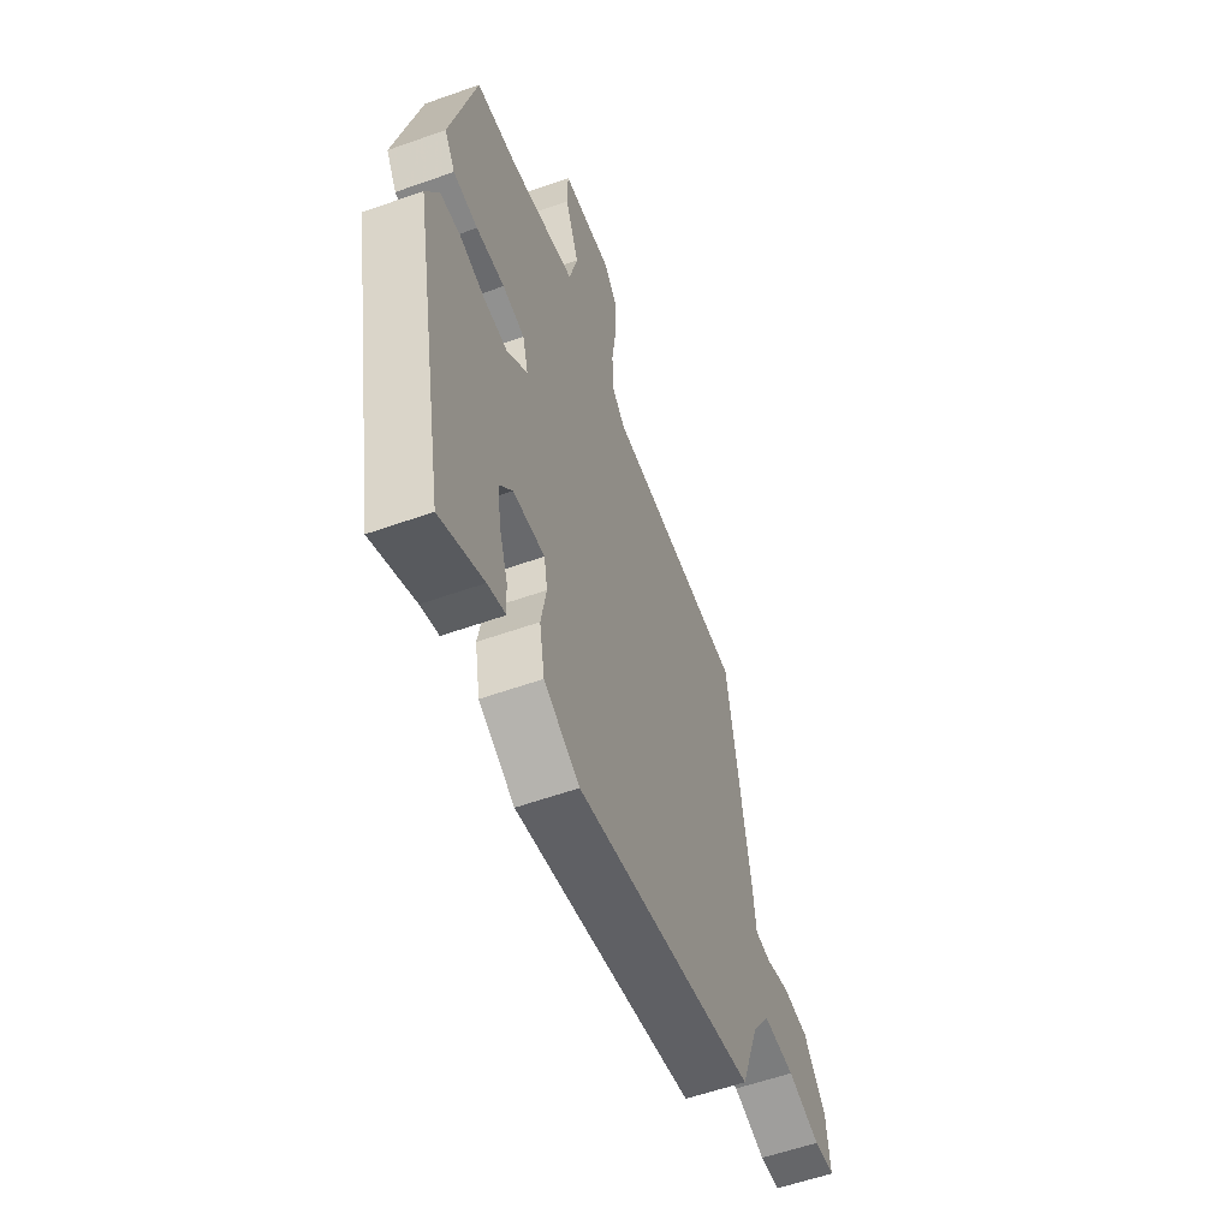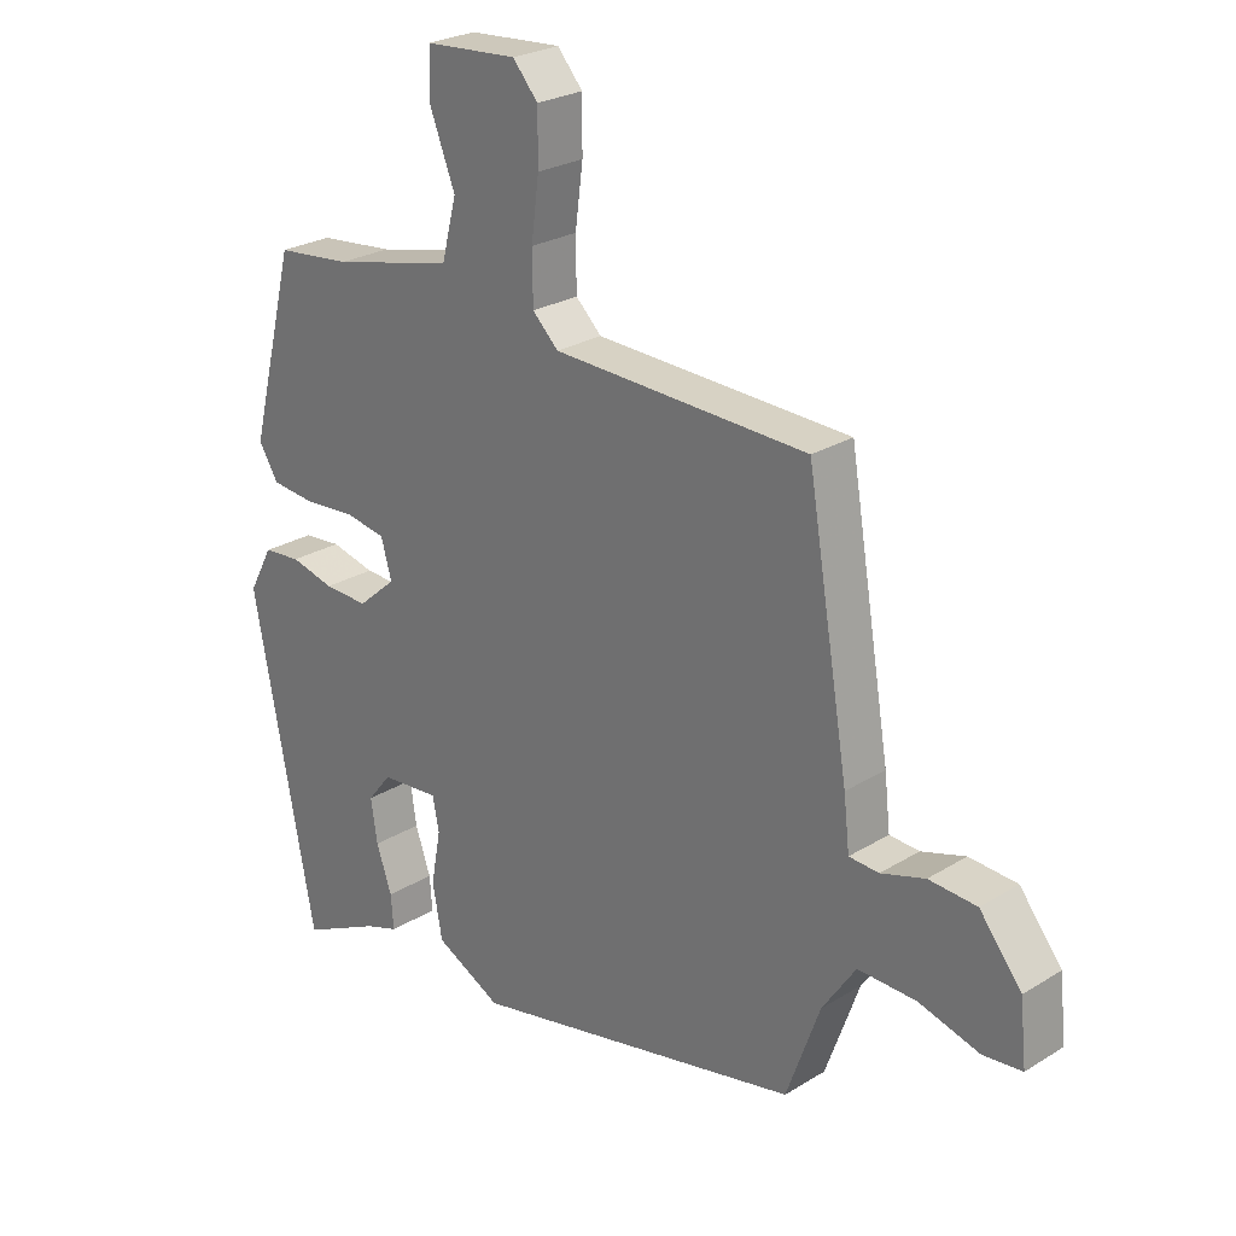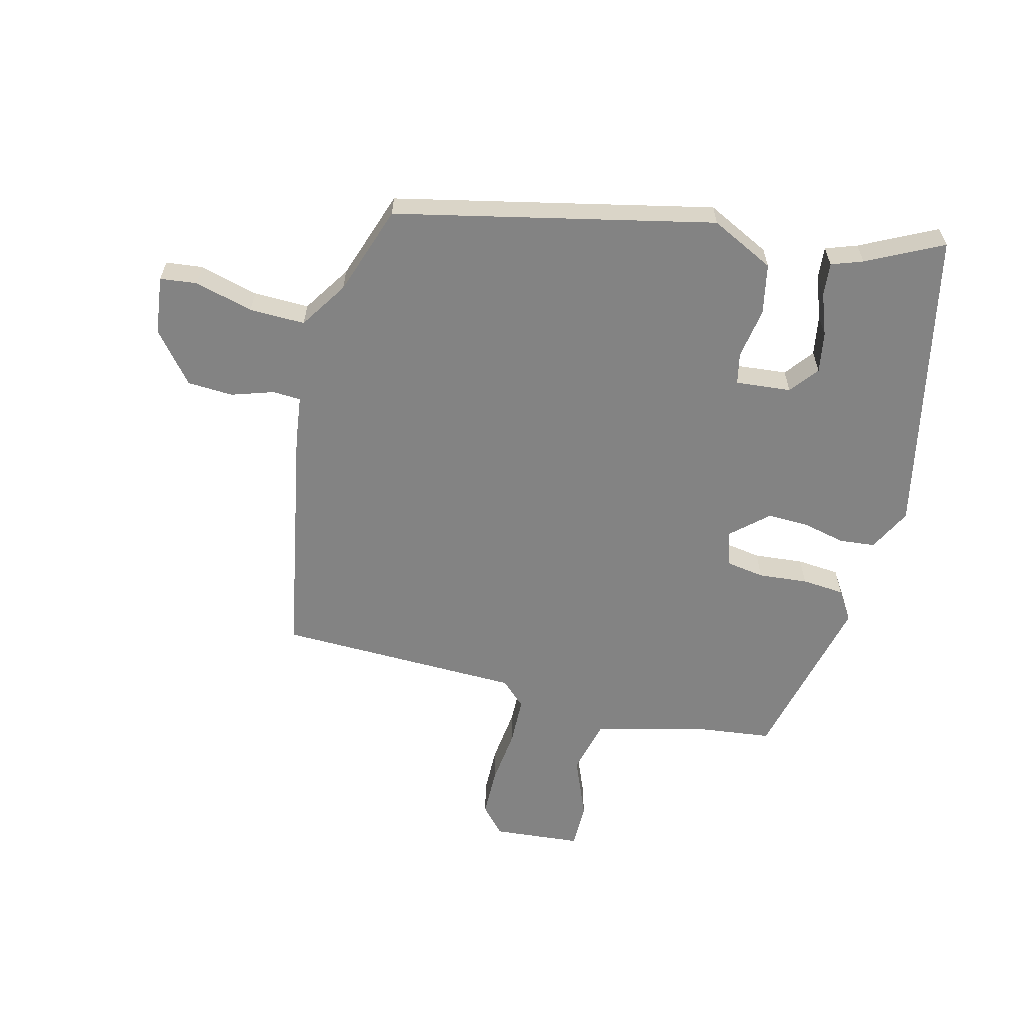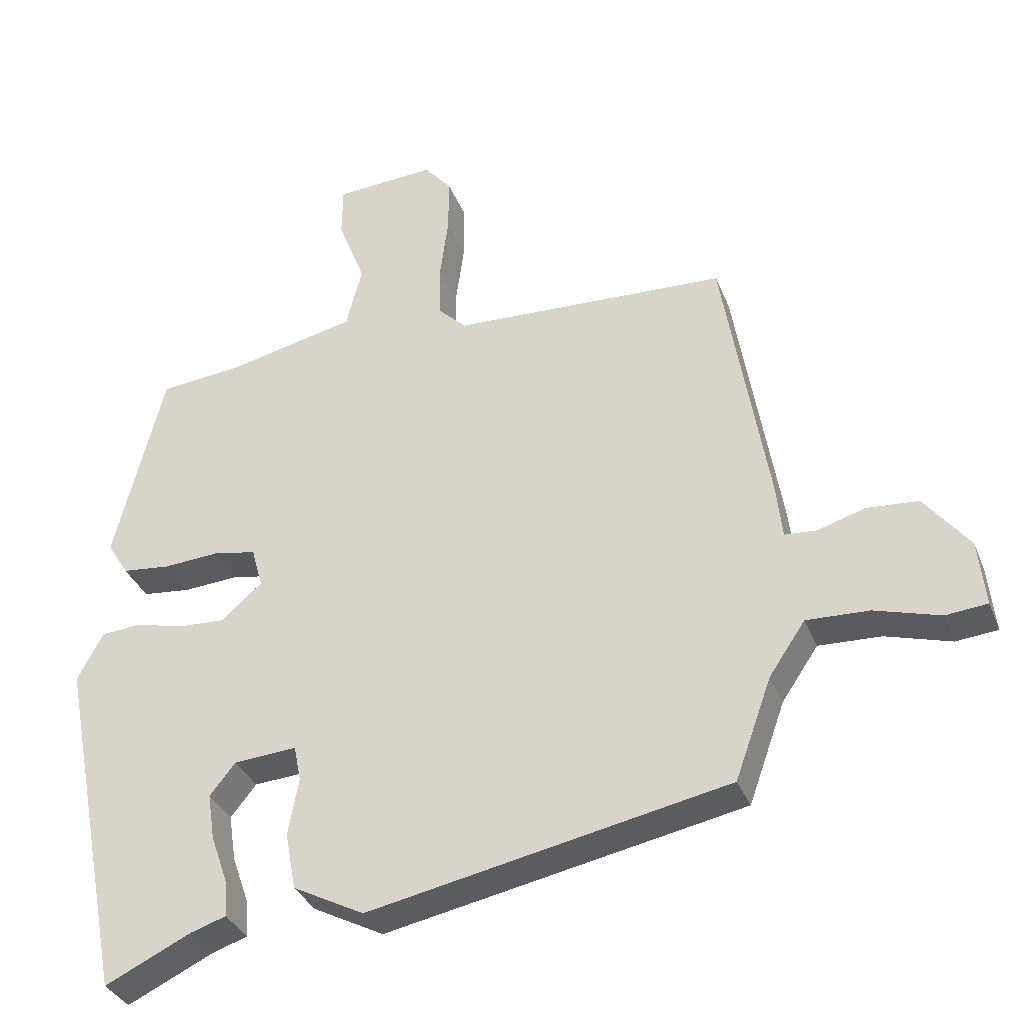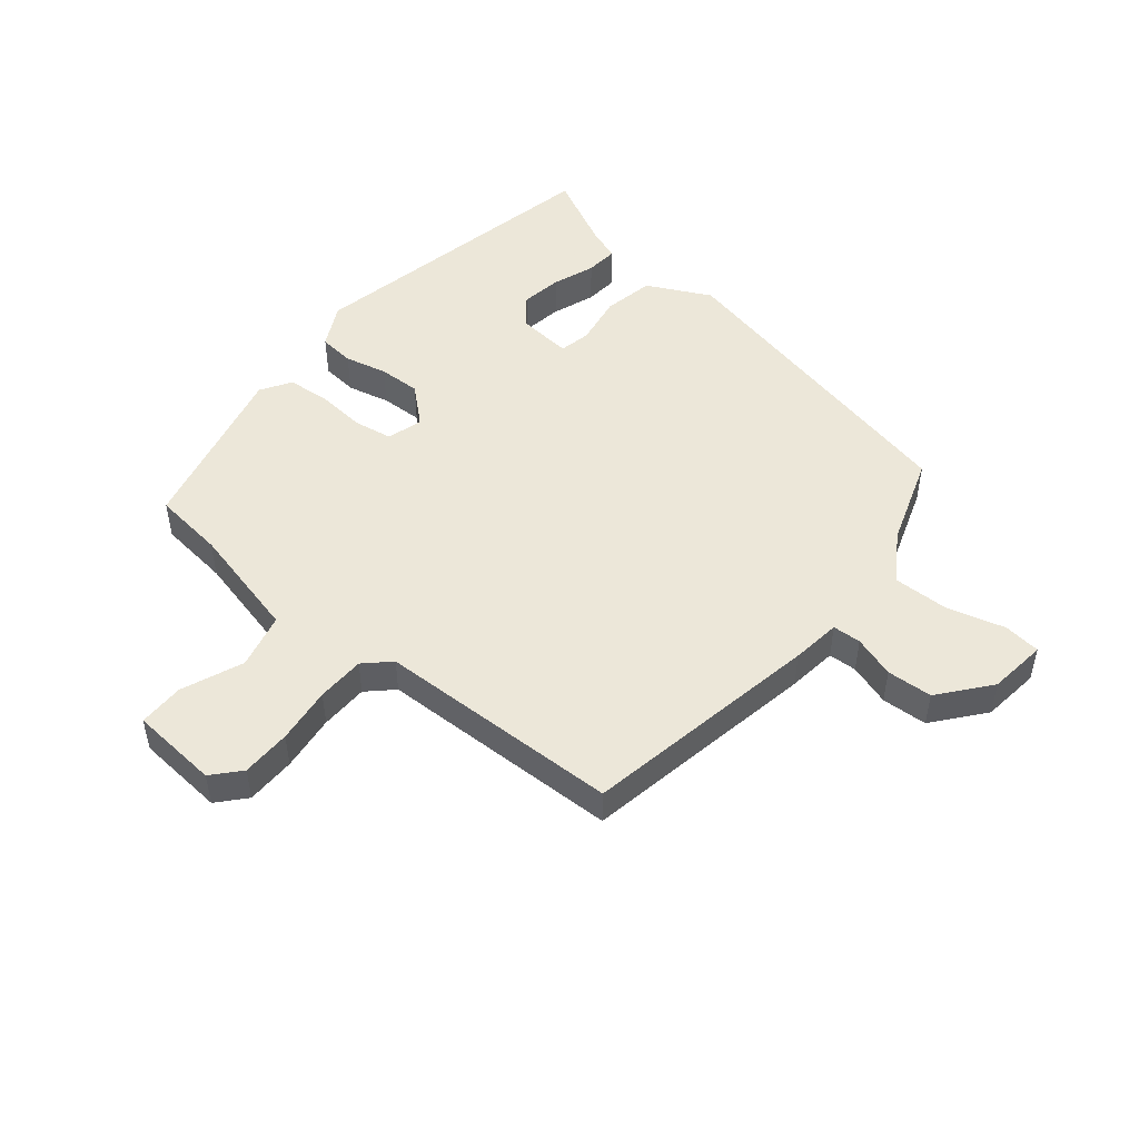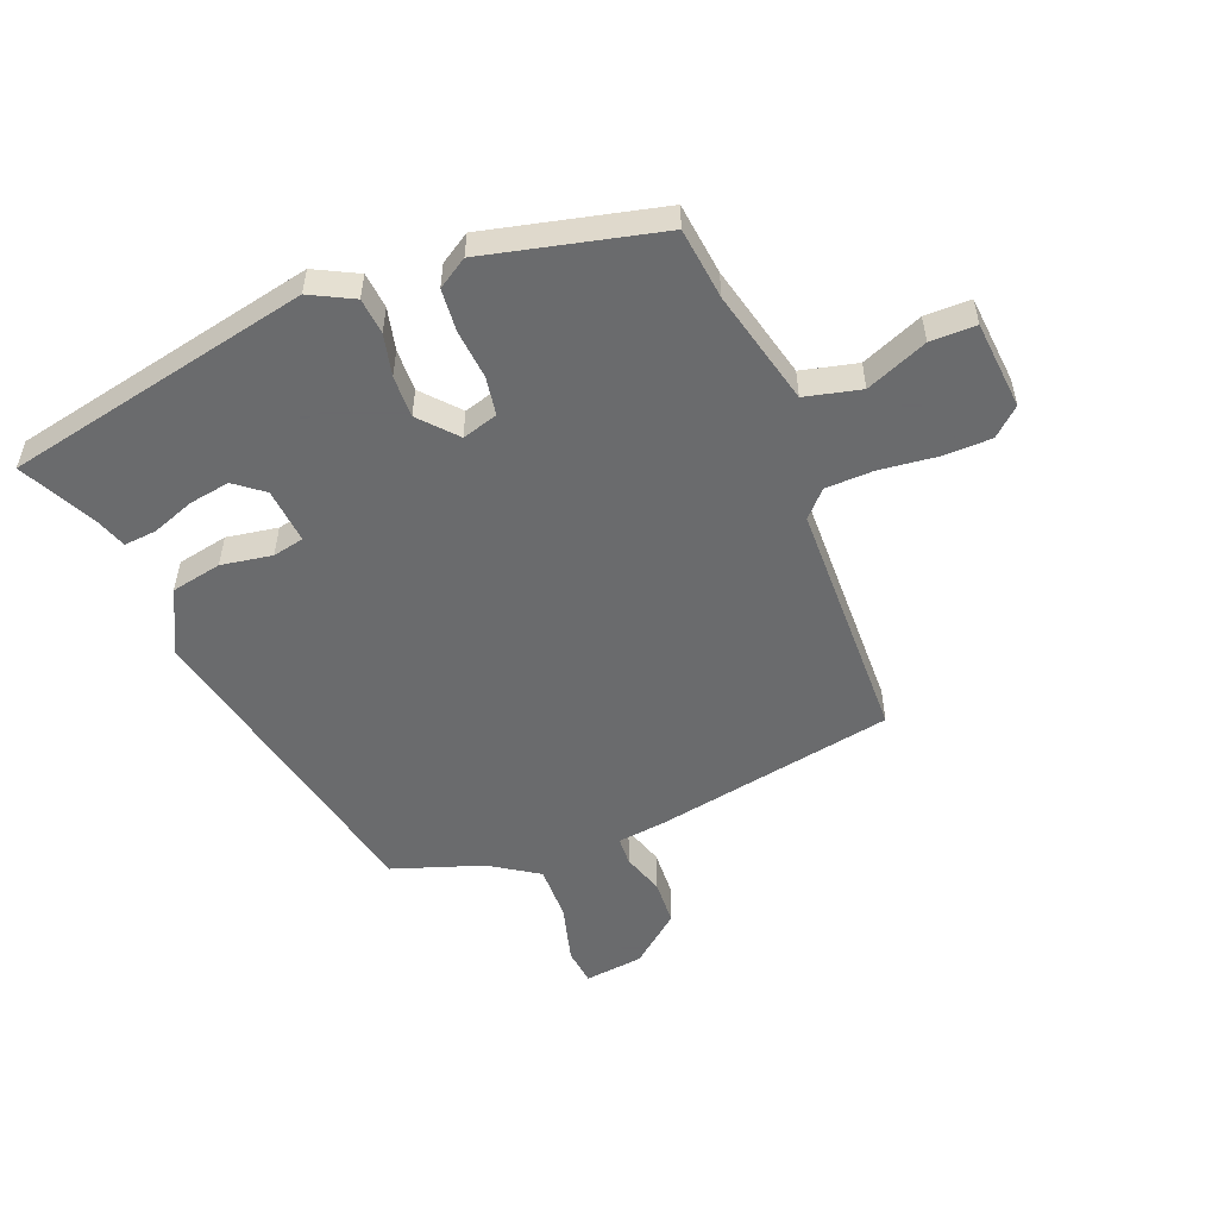
<metadata>
{"format":"obj","ext":"obj","renderer":"f3d","projection":"perspective","resolution":1024,"background":"white","views":[{"elev":-56.9,"azim":-69.6,"up":"+Z"},{"elev":25.3,"azim":45.3,"up":"+Z"},{"elev":-61.0,"azim":166.8,"up":"+Y"},{"elev":-33.8,"azim":19.5,"up":"+Z"},{"elev":49.6,"azim":40.1,"up":"+Y"},{"elev":-53.2,"azim":-67.5,"up":"+Y"}]}
</metadata>
<code>
v -0.413 0.07 0.471
v -0.297 0.07 0.483
v -0.11 0.07 0.526
v -0.087 0.07 0.616
v -0.126 0.07 0.716
v -0.125 0.07 0.79
v 0.018 0.07 0.8
v 0.057 0.07 0.755
v 0.057 0.07 0.675
v 0.045 0.07 0.584
v 0.046 0.07 0.506
v 0.086 0.07 0.467
v 0.481 0.07 0.452
v 0.546 0.07 0.065
v 0.555 0.07 -0.015
v 0.601 0.07 -0.018
v 0.669 0.07 0.003
v 0.743 0.07 -0.002
v 0.808 0.07 -0.084
v 0.818 0.07 -0.179
v 0.758 0.07 -0.185
v 0.664 0.07 -0.158
v 0.574 0.07 -0.155
v 0.522 0.07 -0.232
v 0.47 0.07 -0.377
v -0.046 0.07 -0.482
v -0.148 0.07 -0.429
v -0.163 0.07 -0.347
v -0.148 0.07 -0.265
v -0.158 0.07 -0.214
v -0.248 0.07 -0.221
v -0.285 0.07 -0.267
v -0.275 0.07 -0.333
v -0.251 0.07 -0.402
v -0.247 0.07 -0.455
v -0.298 0.07 -0.472
v -0.421 0.07 -0.531
v -0.517 0.07 -0.034
v -0.48 0.07 0.035
v -0.422 0.07 0.04
v -0.354 0.07 0.023
v -0.286 0.07 0.02
v -0.227 0.07 0.071
v -0.243 0.07 0.129
v -0.305 0.07 0.14
v -0.385 0.07 0.134
v -0.454 0.07 0.141
v -0.484 0.07 0.19
v -0.413 0 0.471
v -0.297 0 0.483
v -0.11 0 0.526
v -0.087 0 0.616
v -0.126 0 0.716
v -0.125 0 0.79
v 0.018 0 0.8
v 0.057 0 0.755
v 0.057 0 0.675
v 0.045 0 0.584
v 0.046 0 0.506
v 0.086 0 0.467
v 0.481 0 0.452
v 0.546 0 0.065
v 0.555 0 -0.015
v 0.601 0 -0.018
v 0.669 0 0.003
v 0.743 0 -0.002
v 0.808 0 -0.084
v 0.818 0 -0.179
v 0.758 0 -0.185
v 0.664 0 -0.158
v 0.574 0 -0.155
v 0.522 0 -0.232
v 0.47 0 -0.377
v -0.046 0 -0.482
v -0.148 0 -0.429
v -0.163 0 -0.347
v -0.148 0 -0.265
v -0.158 0 -0.214
v -0.248 0 -0.221
v -0.285 0 -0.267
v -0.275 0 -0.333
v -0.251 0 -0.402
v -0.247 0 -0.455
v -0.298 0 -0.472
v -0.421 0 -0.531
v -0.517 0 -0.034
v -0.48 0 0.035
v -0.422 0 0.04
v -0.354 0 0.023
v -0.286 0 0.02
v -0.227 0 0.071
v -0.243 0 0.129
v -0.305 0 0.14
v -0.385 0 0.134
v -0.454 0 0.141
v -0.484 0 0.19
f 48 1 2
f 47 48 2
f 46 47 2
f 45 46 2
f 44 45 2 3
f 43 44 3
f 39 40 41
f 38 39 41
f 37 38 41
f 36 37 41
f 36 41 42
f 33 34 35 36
f 32 33 36
f 32 36 42
f 31 32 42 43
f 27 28 29
f 26 27 29
f 25 26 29
f 24 25 29
f 23 24 29 30
f 20 21 22
f 19 20 22
f 18 19 22
f 17 18 22
f 16 17 22
f 15 16 22 23
f 12 13 14 15
f 31 43 3
f 30 31 3
f 23 30 3
f 15 23 3
f 12 15 3
f 11 12 3
f 8 9 10
f 7 8 10
f 6 7 10
f 5 6 10
f 4 5 10
f 3 4 10 11
f 50 49 96
f 50 96 95
f 50 95 94
f 50 94 93
f 51 50 93 92
f 51 92 91
f 89 88 87
f 89 87 86
f 89 86 85
f 89 85 84
f 90 89 84
f 84 83 82 81
f 84 81 80
f 90 84 80
f 91 90 80 79
f 77 76 75
f 77 75 74
f 77 74 73
f 77 73 72
f 78 77 72 71
f 70 69 68
f 70 68 67
f 70 67 66
f 70 66 65
f 70 65 64
f 71 70 64 63
f 63 62 61 60
f 51 91 79
f 51 79 78
f 51 78 71
f 51 71 63
f 51 63 60
f 51 60 59
f 58 57 56
f 58 56 55
f 58 55 54
f 58 54 53
f 58 53 52
f 59 58 52 51
f 1 49 50 2
f 2 50 51 3
f 3 51 52 4
f 4 52 53 5
f 5 53 54 6
f 6 54 55 7
f 7 55 56 8
f 8 56 57 9
f 9 57 58 10
f 10 58 59 11
f 11 59 60 12
f 12 60 61 13
f 13 61 62 14
f 14 62 63 15
f 15 63 64 16
f 16 64 65 17
f 17 65 66 18
f 18 66 67 19
f 19 67 68 20
f 20 68 69 21
f 21 69 70 22
f 22 70 71 23
f 23 71 72 24
f 24 72 73 25
f 25 73 74 26
f 26 74 75 27
f 27 75 76 28
f 28 76 77 29
f 29 77 78 30
f 30 78 79 31
f 31 79 80 32
f 32 80 81 33
f 33 81 82 34
f 34 82 83 35
f 35 83 84 36
f 36 84 85 37
f 37 85 86 38
f 38 86 87 39
f 39 87 88 40
f 40 88 89 41
f 41 89 90 42
f 42 90 91 43
f 43 91 92 44
f 44 92 93 45
f 45 93 94 46
f 46 94 95 47
f 47 95 96 48
f 48 96 49 1

</code>
